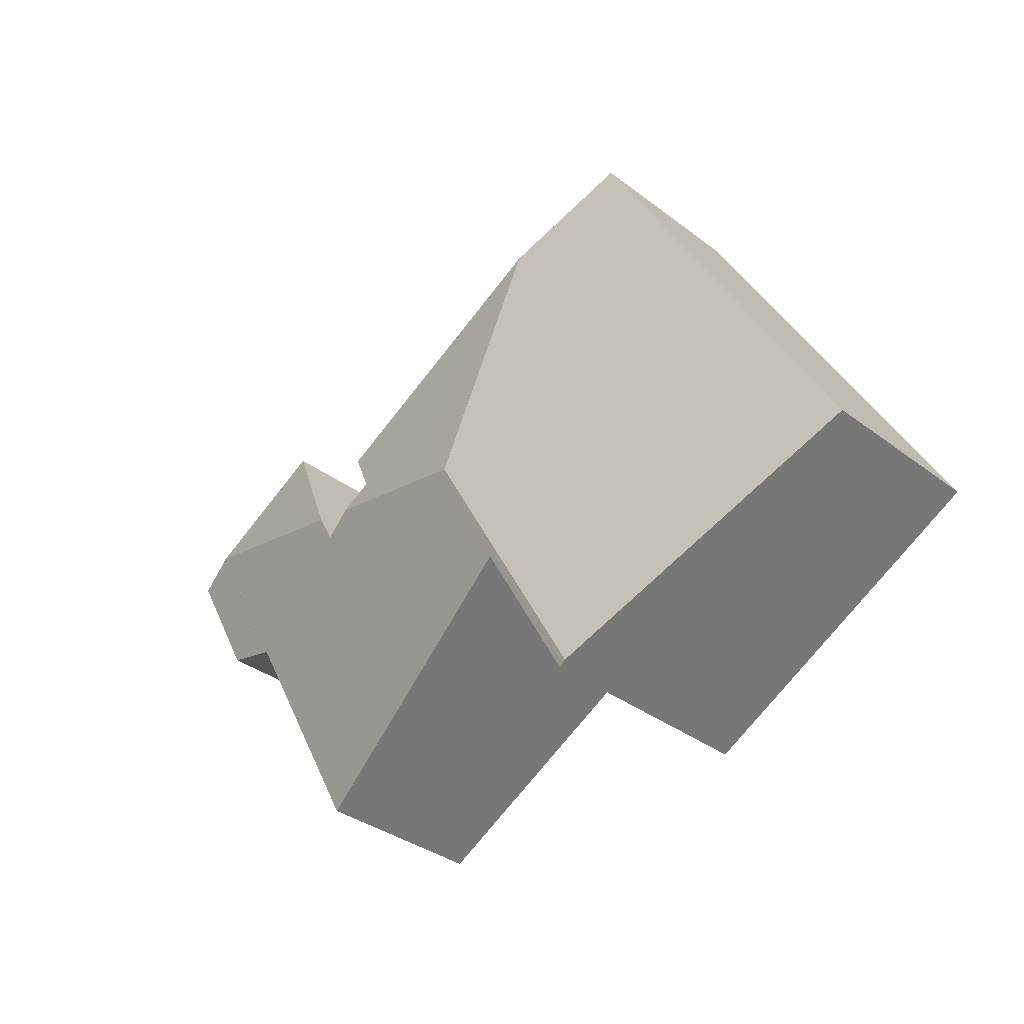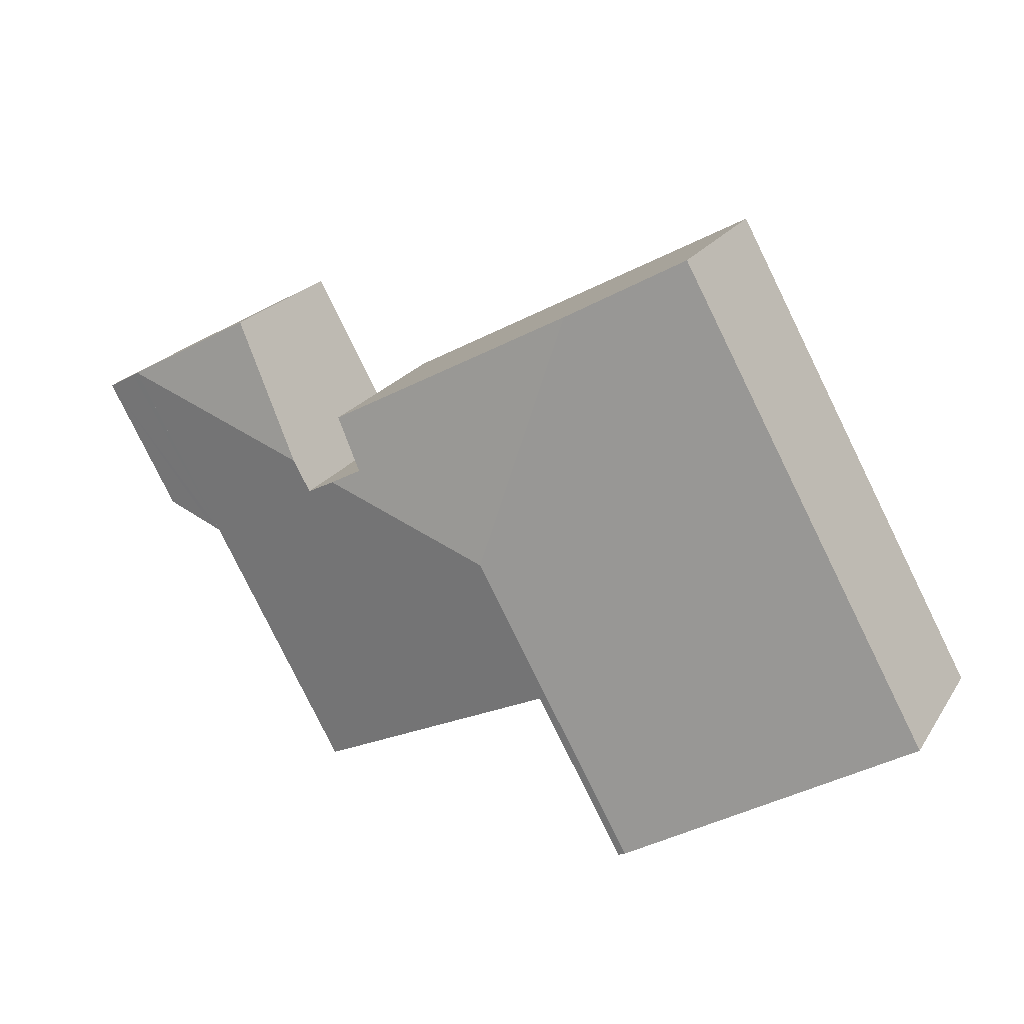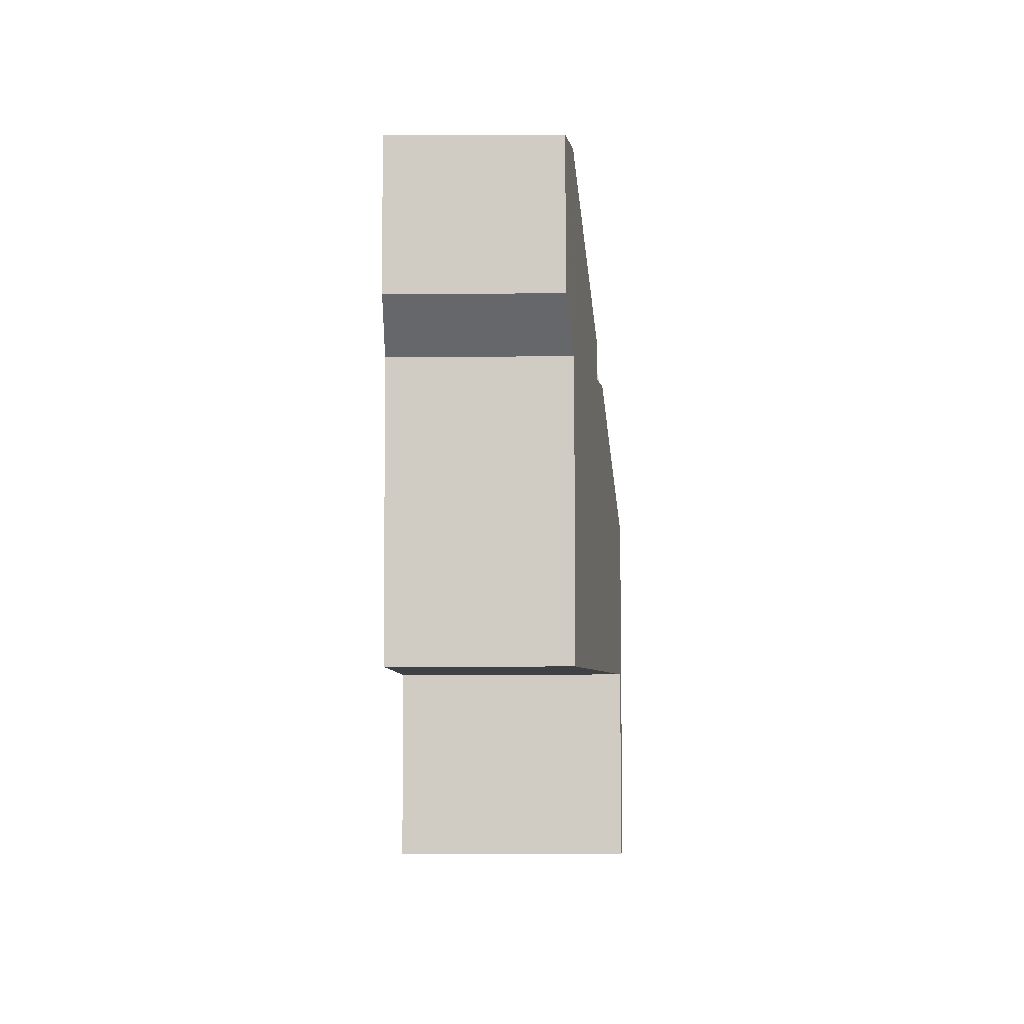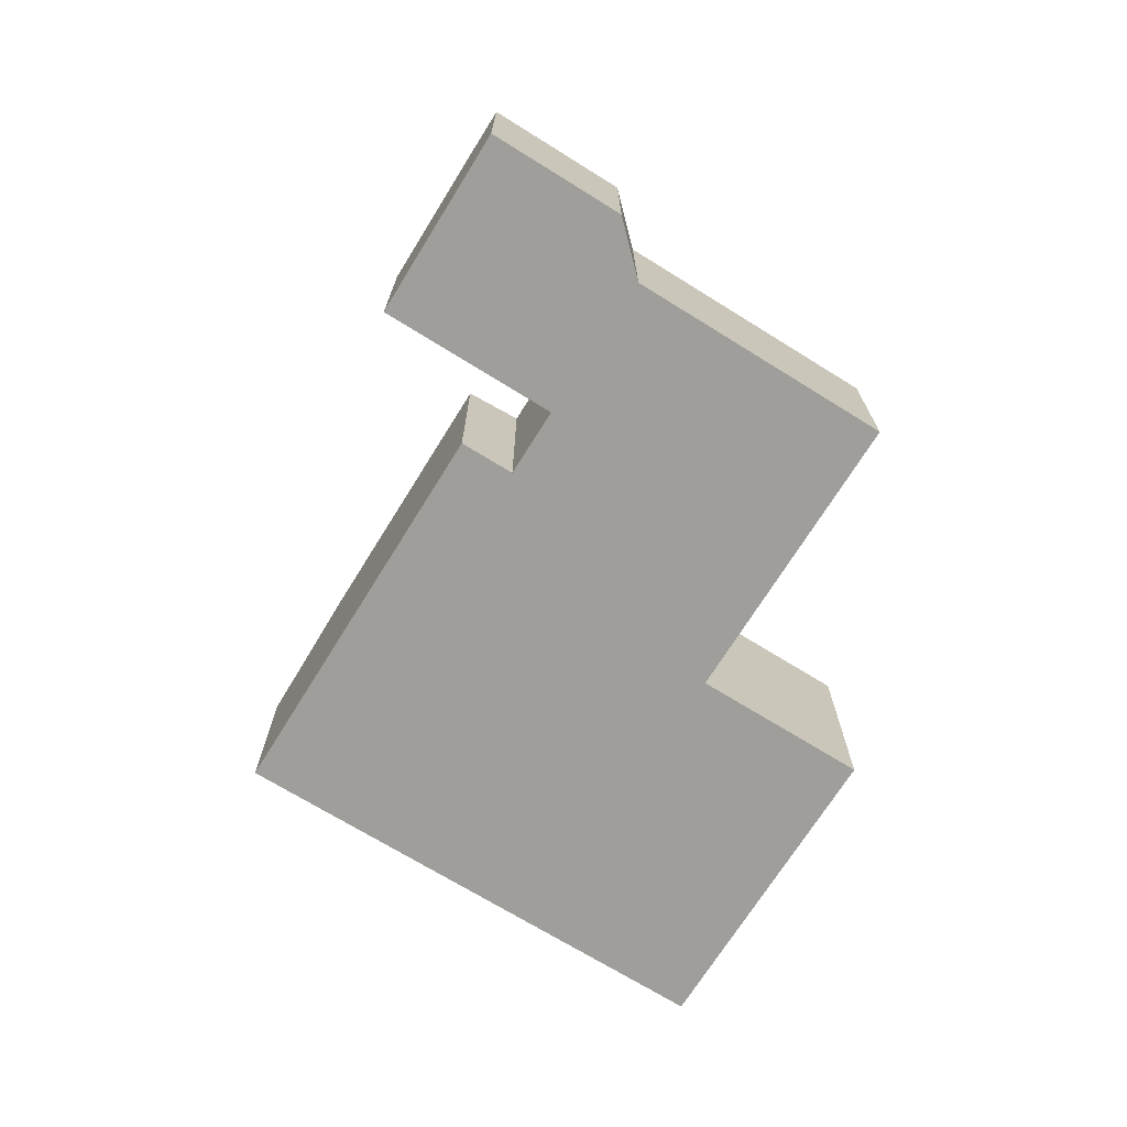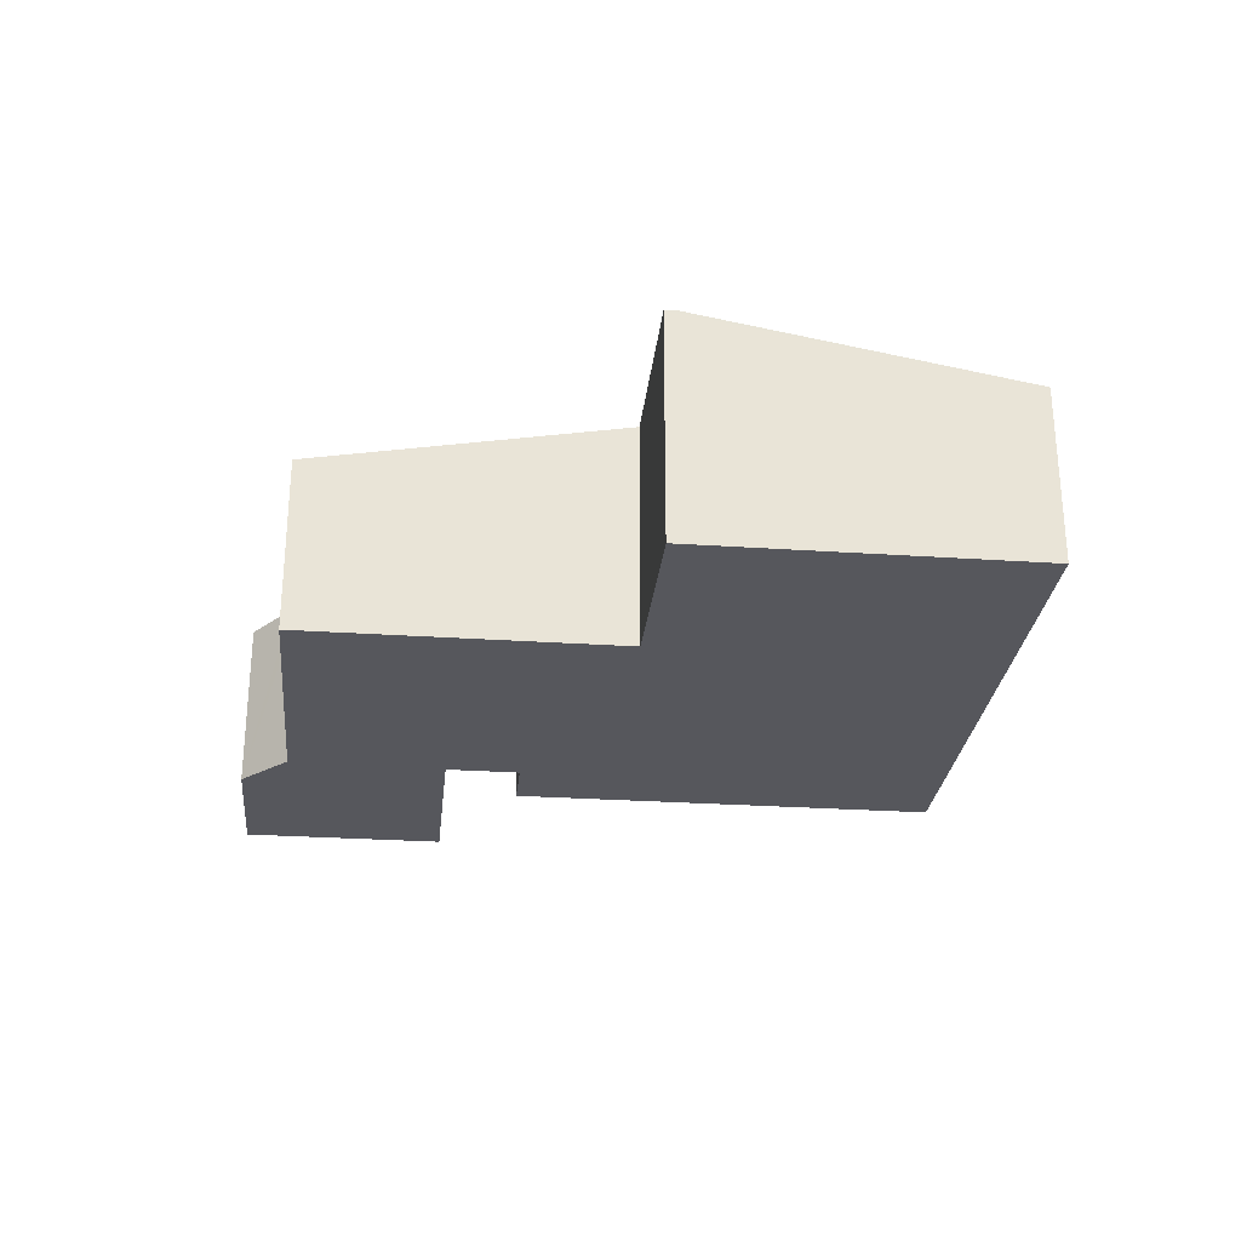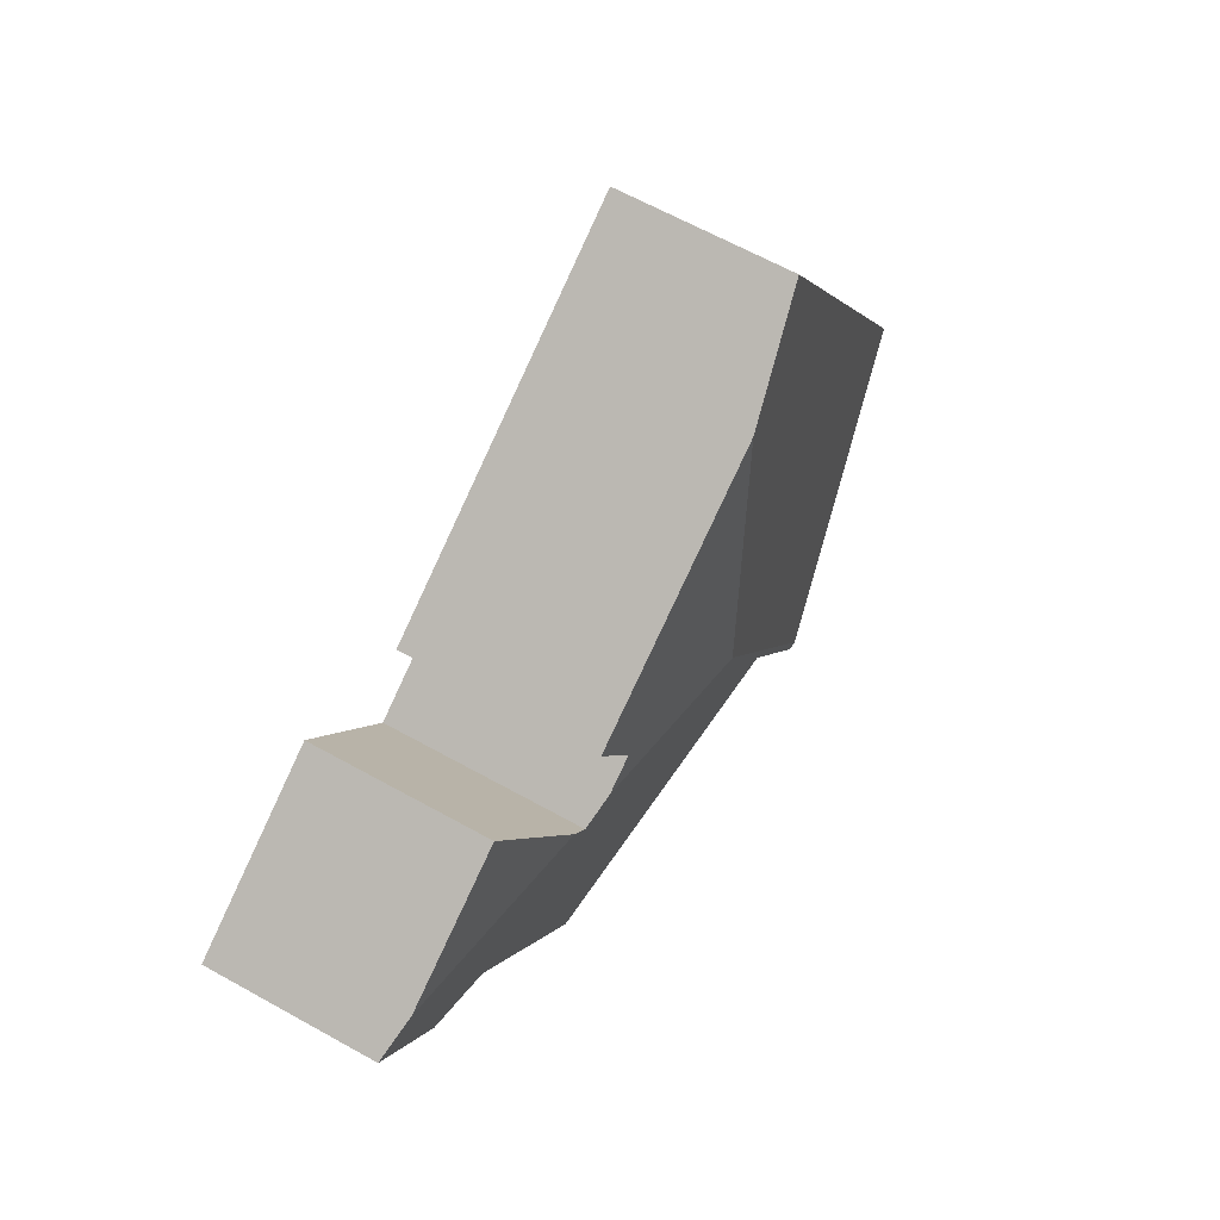
<metadata>
{"format":"obj","ext":"obj","renderer":"f3d","projection":"perspective","resolution":1024,"background":"white","views":[{"elev":-35.2,"azim":-135.1,"up":"+Z"},{"elev":22.3,"azim":-155.4,"up":"+Z"},{"elev":-34.8,"azim":90.2,"up":"+Z"},{"elev":-70.8,"azim":87.2,"up":"+Y"},{"elev":-27.5,"azim":-156.9,"up":"+Y"},{"elev":65.8,"azim":119.0,"up":"+Z"}]}
</metadata>
<code>
v  7.665 2.399 3.183
v  5.485 2.813 1.697
v  4.568 2.399 4.901
v  7.318 2.524 2.557
v  7.715 2.524 2.336
v  0 2.115 1.295e-16
v  3.153 2.115 5.686
v  3.475 2.813 -1.928
v  10.89 2.115 3.245
v  8.102 2.447 2.121
v  8.317 2.447 2.508
v  11.39 2.014 2.967
v  9.734 2.115 1.165
v  10.97 2.097 3.196
v  9.872 2.097 1.208
v  10.52 2.014 1.41
v  4.675 2.794 0.012
v  8.054 2.115 -1.863
v  3.569 2.794 -1.98
v  9.234 2.115 4.162
v  3.569 1.212e-16 -1.98
v  0 0 0
v  3.475 1.181e-16 -1.928
v  4.675 -7.348e-19 0.012
v  8.054 1.141e-16 -1.863
v  3.153 -3.482e-16 5.686
v  8.102 -1.299e-16 2.121
v  9.234 -2.548e-16 4.162
v  8.317 -1.536e-16 2.508
v  4.568 -3.001e-16 4.901
v  7.665 -1.949e-16 3.183
v  7.318 -1.566e-16 2.557
v  7.715 -1.43e-16 2.336
v  10.89 -1.987e-16 3.245
v  10.97 -1.957e-16 3.196
v  11.39 -1.817e-16 2.967
v  10.52 -8.634e-17 1.41
v  9.734 -7.134e-17 1.165
v  9.872 -7.397e-17 1.208
g defaultobject
f 1 2 3
f 2 1 4
f 2 4 5
f 3 6 7
f 6 3 2
f 6 2 8
f 9 10 11
f 12 13 14
f 13 12 15
f 15 12 16
f 5 17 2
f 17 5 18
f 18 5 10
f 18 10 9
f 18 9 13
f 13 9 14
f 17 8 2
f 8 17 19
f 9 11 20
f 19 6 8
f 6 19 21
f 6 21 22
f 22 21 23
f 18 24 17
f 24 18 25
f 22 7 6
f 7 22 26
f 27 11 10
f 11 27 20
f 20 27 28
f 28 27 29
f 26 3 7
f 3 26 1
f 1 26 30
f 1 30 31
f 32 5 4
f 5 32 10
f 10 32 27
f 27 32 33
f 28 9 20
f 9 28 14
f 14 28 12
f 12 28 34
f 12 34 35
f 12 35 36
f 1 32 4
f 32 1 31
f 36 16 12
f 16 36 37
f 38 18 13
f 18 38 25
f 24 19 17
f 19 24 21
f 37 15 16
f 15 37 13
f 13 37 38
f 38 37 39
f 30 32 31
f 32 30 24
f 24 30 21
f 21 30 26
f 21 26 23
f 23 26 22
f 35 37 36
f 37 35 34
f 37 34 28
f 37 28 39
f 39 28 38
f 38 28 25
f 25 28 29
f 25 29 27
f 25 27 33
f 25 33 24
f 24 33 32

</code>
